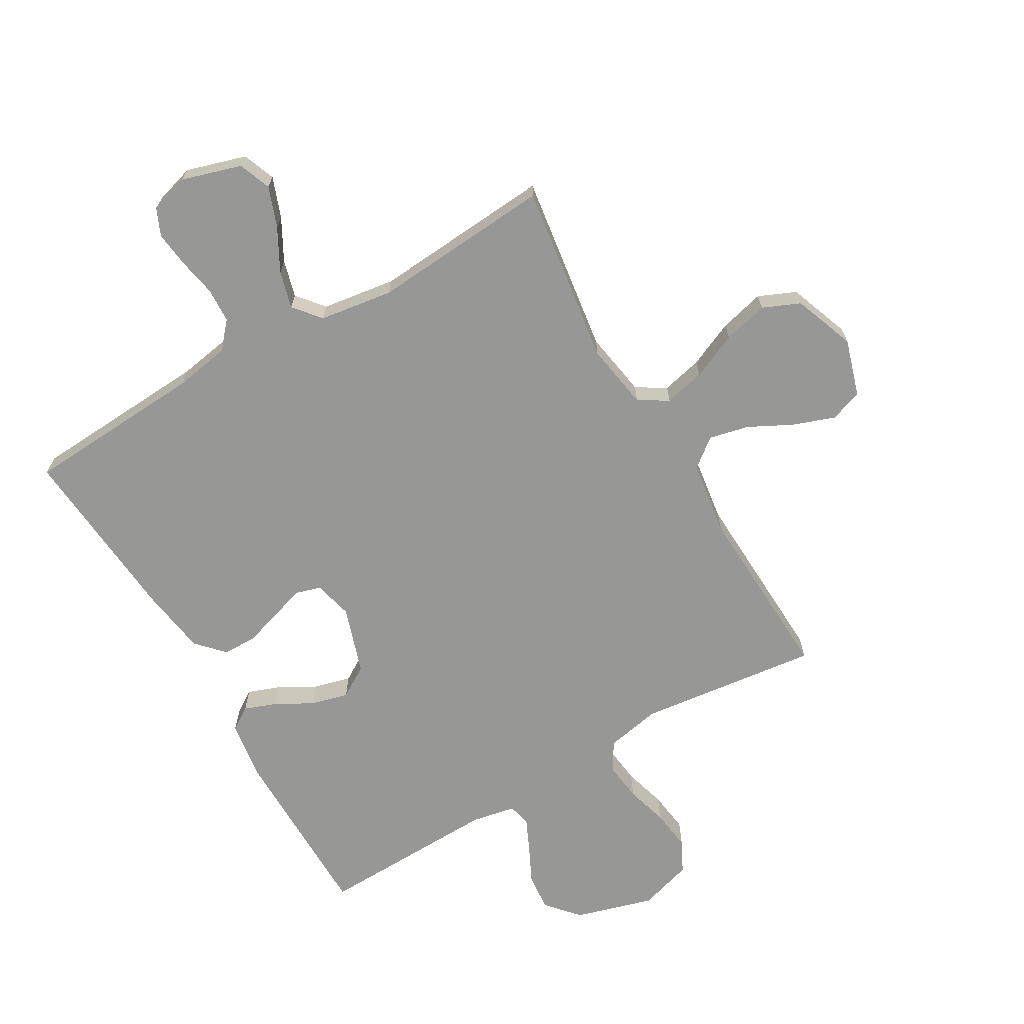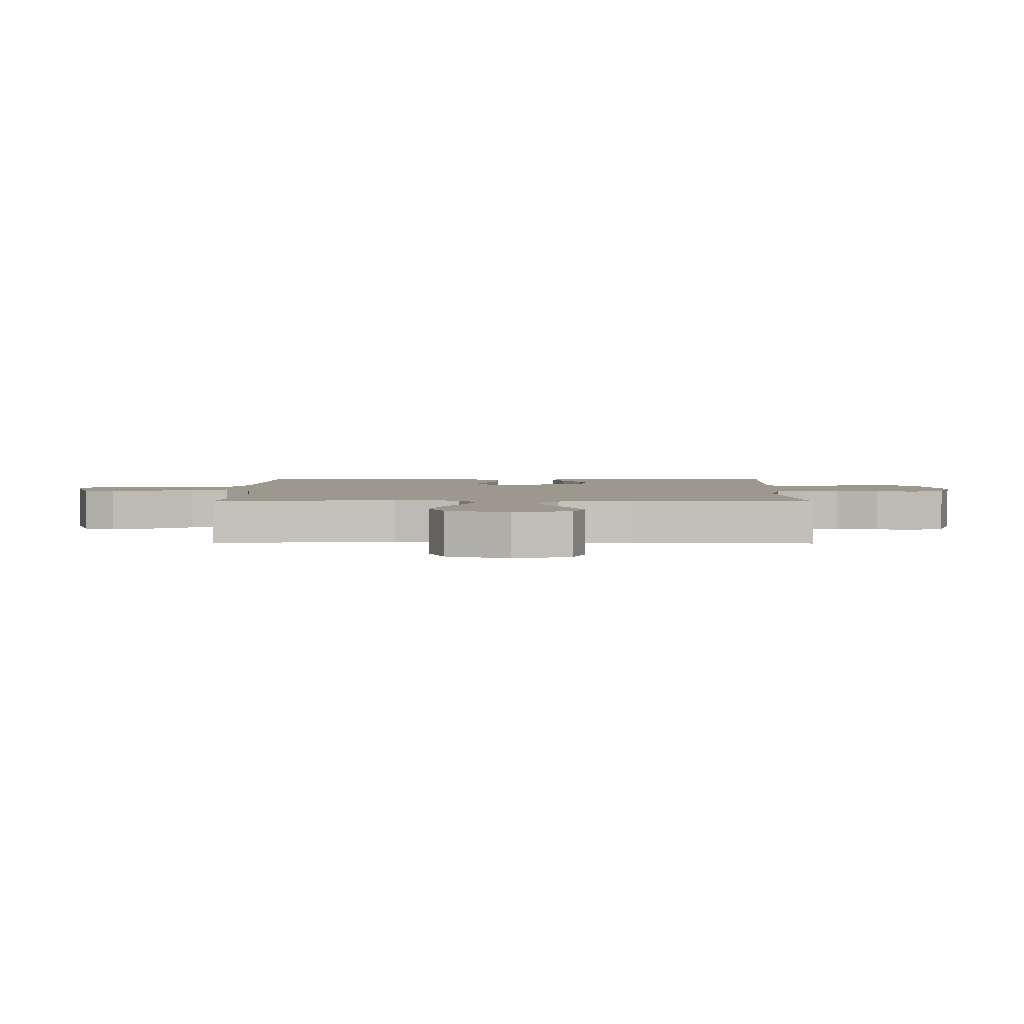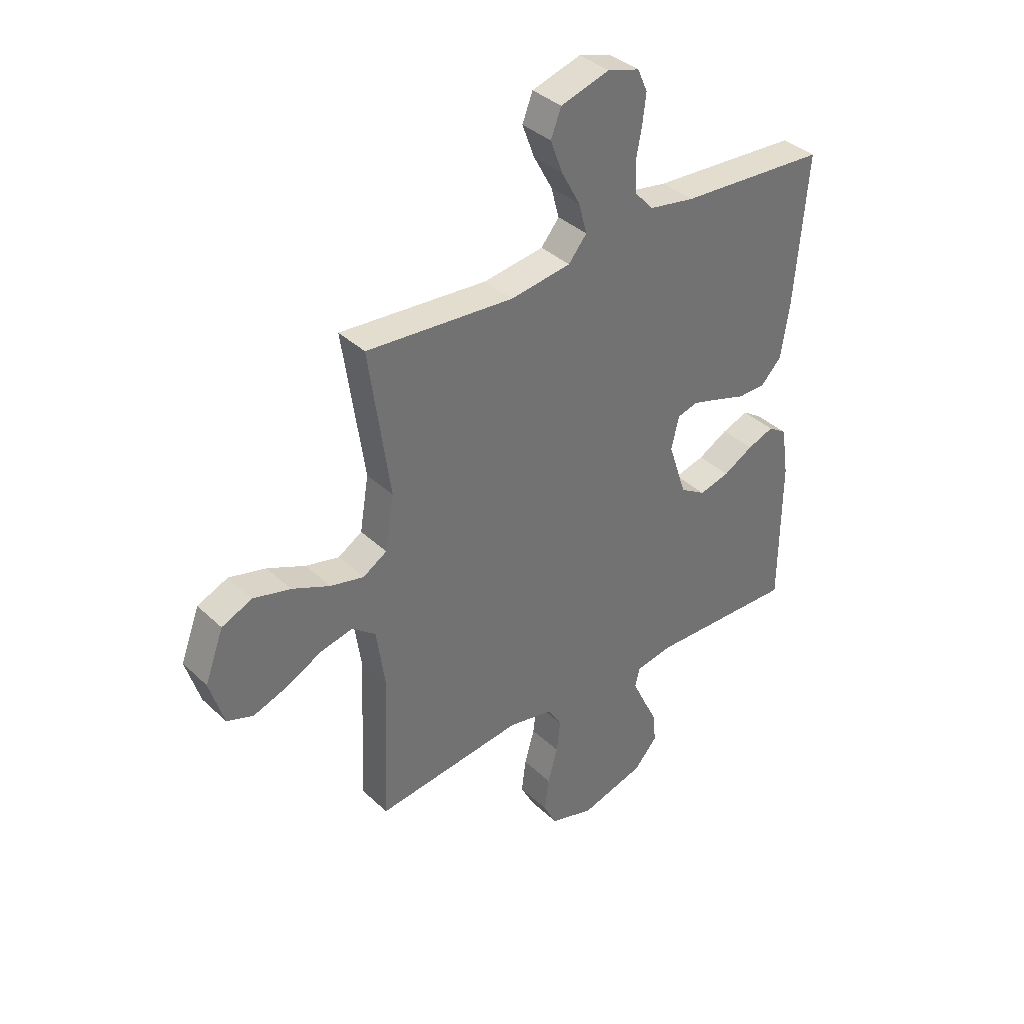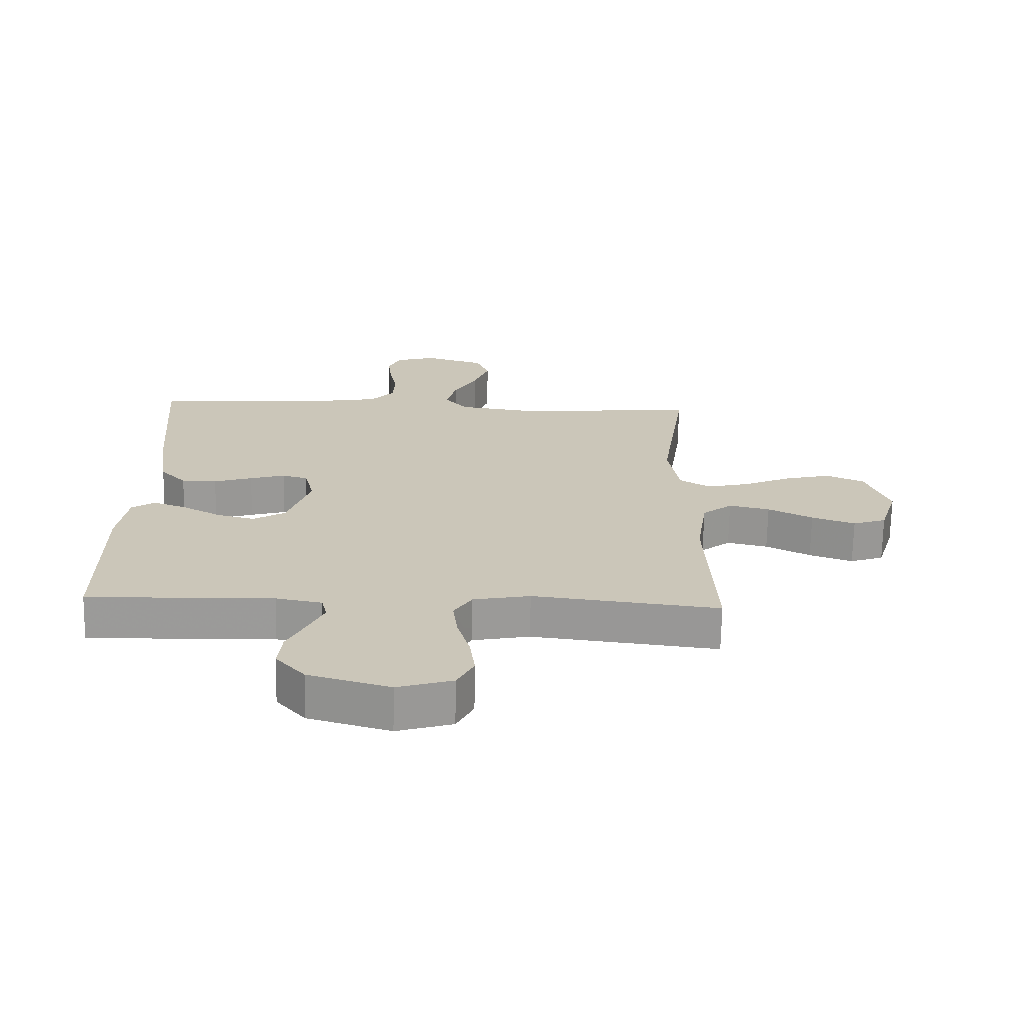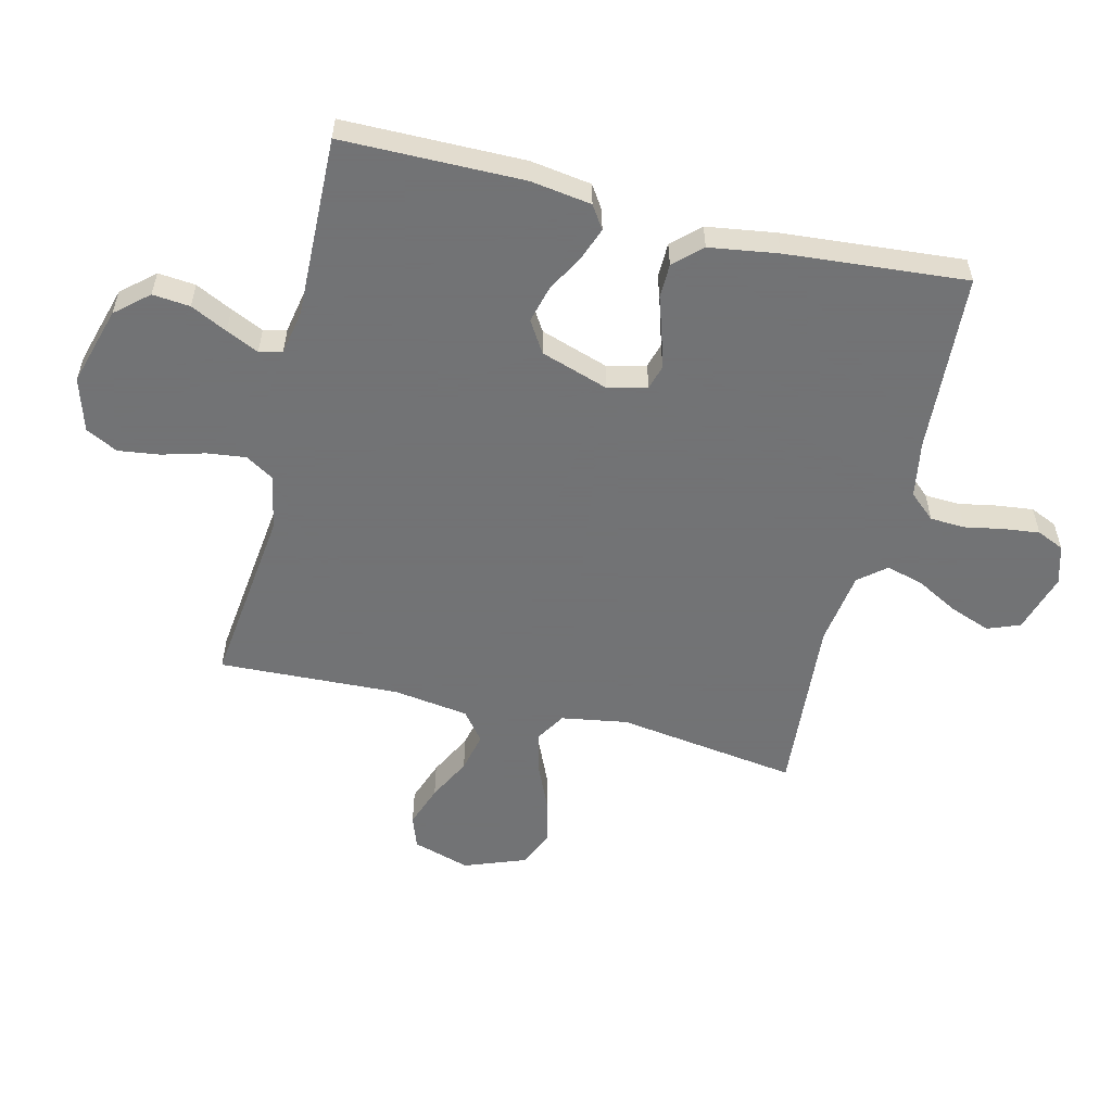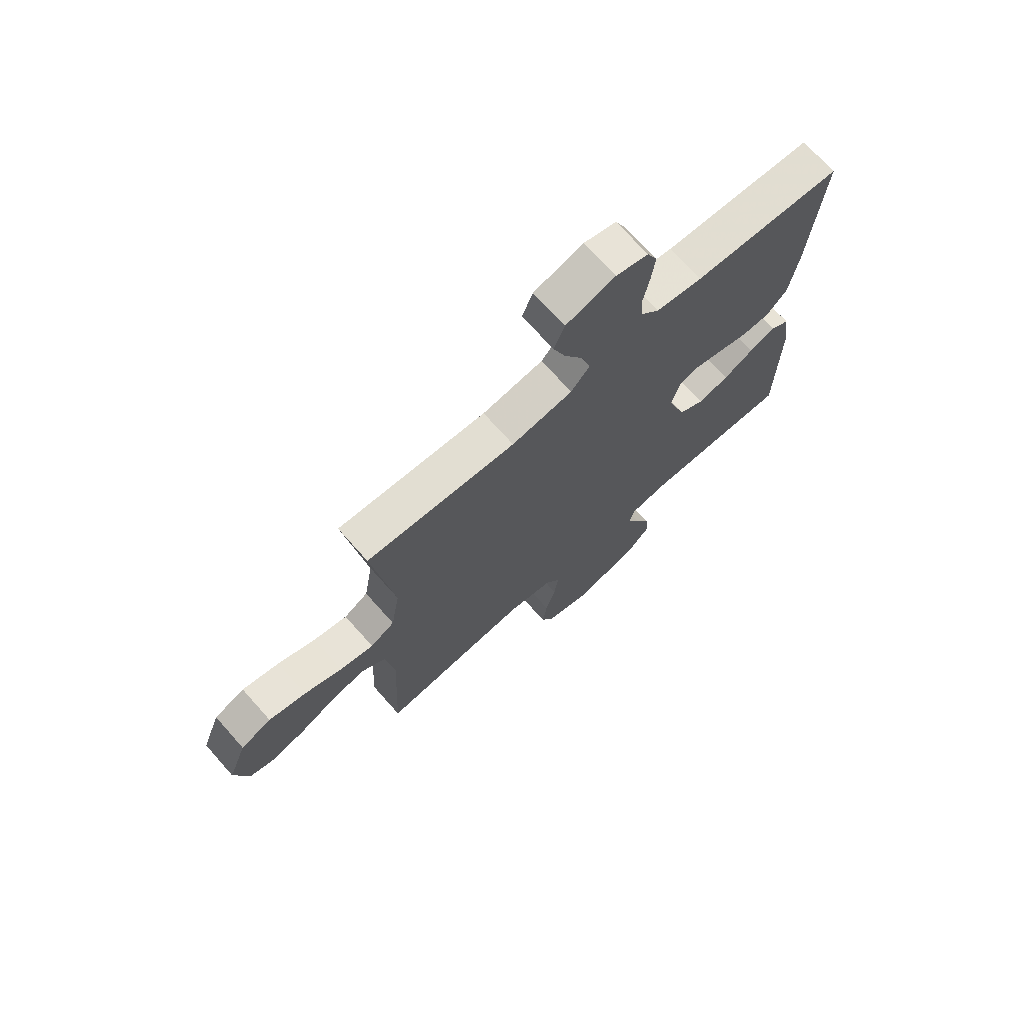
<metadata>
{"format":"obj","ext":"obj","renderer":"f3d","projection":"perspective","resolution":1024,"background":"white","views":[{"elev":-68.1,"azim":30.2,"up":"+Y"},{"elev":3.0,"azim":90.6,"up":"+Y"},{"elev":37.1,"azim":140.1,"up":"+Z"},{"elev":-69.4,"azim":-1.1,"up":"+Z"},{"elev":-55.7,"azim":-103.7,"up":"+Y"},{"elev":71.5,"azim":138.3,"up":"+Z"}]}
</metadata>
<code>
v -0.5 0.07 0.5
v -0.2 0.07 0.518
v -0.107 0.07 0.534
v -0.069 0.07 0.577
v -0.066 0.07 0.635
v -0.078 0.07 0.699
v -0.085 0.07 0.759
v -0.065 0.07 0.804
v 0 0.07 0.823
v 0.099 0.07 0.793
v 0.12 0.07 0.739
v 0.095 0.07 0.672
v 0.057 0.07 0.602
v 0.04 0.07 0.54
v 0.077 0.07 0.495
v 0.2 0.07 0.477
v 0.5 0.07 0.5
v 0.457 0.07 0.2
v 0.475 0.07 0.09
v 0.524 0.07 0.06
v 0.592 0.07 0.076
v 0.669 0.07 0.11
v 0.744 0.07 0.129
v 0.806 0.07 0.102
v 0.844 0.07 0
v 0.815 0.07 -0.095
v 0.761 0.07 -0.114
v 0.691 0.07 -0.089
v 0.619 0.07 -0.052
v 0.553 0.07 -0.037
v 0.505 0.07 -0.075
v 0.487 0.07 -0.2
v 0.5 0.07 -0.5
v 0.2 0.07 -0.464
v 0.108 0.07 -0.482
v 0.079 0.07 -0.529
v 0.087 0.07 -0.594
v 0.107 0.07 -0.665
v 0.116 0.07 -0.733
v 0.089 0.07 -0.786
v 0 0.07 -0.813
v -0.131 0.07 -0.775
v -0.178 0.07 -0.721
v -0.172 0.07 -0.659
v -0.142 0.07 -0.598
v -0.117 0.07 -0.544
v -0.126 0.07 -0.506
v -0.2 0.07 -0.492
v -0.5 0.07 -0.5
v -0.502 0.07 -0.2
v -0.487 0.07 -0.099
v -0.449 0.07 -0.074
v -0.395 0.07 -0.094
v -0.334 0.07 -0.128
v -0.272 0.07 -0.144
v -0.22 0.07 -0.112
v -0.183 0.07 0
v -0.199 0.07 0.065
v -0.24 0.07 0.077
v -0.297 0.07 0.06
v -0.359 0.07 0.04
v -0.416 0.07 0.041
v -0.458 0.07 0.086
v -0.475 0.07 0.2
v -0.5 0 0.5
v -0.2 0 0.518
v -0.107 0 0.534
v -0.069 0 0.577
v -0.066 0 0.635
v -0.078 0 0.699
v -0.085 0 0.759
v -0.065 0 0.804
v 0 0 0.823
v 0.099 0 0.793
v 0.12 0 0.739
v 0.095 0 0.672
v 0.057 0 0.602
v 0.04 0 0.54
v 0.077 0 0.495
v 0.2 0 0.477
v 0.5 0 0.5
v 0.457 0 0.2
v 0.475 0 0.09
v 0.524 0 0.06
v 0.592 0 0.076
v 0.669 0 0.11
v 0.744 0 0.129
v 0.806 0 0.102
v 0.844 0 0
v 0.815 0 -0.095
v 0.761 0 -0.114
v 0.691 0 -0.089
v 0.619 0 -0.052
v 0.553 0 -0.037
v 0.505 0 -0.075
v 0.487 0 -0.2
v 0.5 0 -0.5
v 0.2 0 -0.464
v 0.108 0 -0.482
v 0.079 0 -0.529
v 0.087 0 -0.594
v 0.107 0 -0.665
v 0.116 0 -0.733
v 0.089 0 -0.786
v 0 0 -0.813
v -0.131 0 -0.775
v -0.178 0 -0.721
v -0.172 0 -0.659
v -0.142 0 -0.598
v -0.117 0 -0.544
v -0.126 0 -0.506
v -0.2 0 -0.492
v -0.5 0 -0.5
v -0.502 0 -0.2
v -0.487 0 -0.099
v -0.449 0 -0.074
v -0.395 0 -0.094
v -0.334 0 -0.128
v -0.272 0 -0.144
v -0.22 0 -0.112
v -0.183 0 0
v -0.199 0 0.065
v -0.24 0 0.077
v -0.297 0 0.06
v -0.359 0 0.04
v -0.416 0 0.041
v -0.458 0 0.086
v -0.475 0 0.2
f 63 64 1 2
f 60 61 62 63
f 59 60 63 2
f 58 59 2 3
f 57 58 3 4
f 51 52 53 54
f 51 54 55
f 48 49 50 51
f 47 48 51 55
f 42 43 44 45
f 42 45 46
f 41 42 46
f 40 41 46 47
f 37 38 39 40
f 36 37 40 47
f 32 33 34
f 31 32 34 35
f 26 27 28 29
f 26 29 30
f 25 26 30
f 24 25 30
f 21 22 23 24
f 20 21 24 30
f 19 20 30 31
f 16 17 18
f 15 16 18 19
f 10 11 12 13
f 10 13 14
f 9 10 14
f 8 9 14
f 5 6 7 8
f 5 8 14
f 4 5 14 15
f 36 47 55 56
f 35 36 56 57
f 19 31 35 57
f 4 15 19 57
f 66 65 128 127
f 127 126 125 124
f 66 127 124 123
f 67 66 123 122
f 68 67 122 121
f 118 117 116 115
f 119 118 115
f 115 114 113 112
f 119 115 112 111
f 109 108 107 106
f 110 109 106
f 110 106 105
f 111 110 105 104
f 104 103 102 101
f 111 104 101 100
f 98 97 96
f 99 98 96 95
f 93 92 91 90
f 94 93 90
f 94 90 89
f 94 89 88
f 88 87 86 85
f 94 88 85 84
f 95 94 84 83
f 82 81 80
f 83 82 80 79
f 77 76 75 74
f 78 77 74
f 78 74 73
f 78 73 72
f 72 71 70 69
f 78 72 69
f 79 78 69 68
f 120 119 111 100
f 121 120 100 99
f 121 99 95 83
f 121 83 79 68
f 1 65 66 2
f 2 66 67 3
f 3 67 68 4
f 4 68 69 5
f 5 69 70 6
f 6 70 71 7
f 7 71 72 8
f 8 72 73 9
f 9 73 74 10
f 10 74 75 11
f 11 75 76 12
f 12 76 77 13
f 13 77 78 14
f 14 78 79 15
f 15 79 80 16
f 16 80 81 17
f 17 81 82 18
f 18 82 83 19
f 19 83 84 20
f 20 84 85 21
f 21 85 86 22
f 22 86 87 23
f 23 87 88 24
f 24 88 89 25
f 25 89 90 26
f 26 90 91 27
f 27 91 92 28
f 28 92 93 29
f 29 93 94 30
f 30 94 95 31
f 31 95 96 32
f 32 96 97 33
f 33 97 98 34
f 34 98 99 35
f 35 99 100 36
f 36 100 101 37
f 37 101 102 38
f 38 102 103 39
f 39 103 104 40
f 40 104 105 41
f 41 105 106 42
f 42 106 107 43
f 43 107 108 44
f 44 108 109 45
f 45 109 110 46
f 46 110 111 47
f 47 111 112 48
f 48 112 113 49
f 49 113 114 50
f 50 114 115 51
f 51 115 116 52
f 52 116 117 53
f 53 117 118 54
f 54 118 119 55
f 55 119 120 56
f 56 120 121 57
f 57 121 122 58
f 58 122 123 59
f 59 123 124 60
f 60 124 125 61
f 61 125 126 62
f 62 126 127 63
f 63 127 128 64
f 64 128 65 1

</code>
